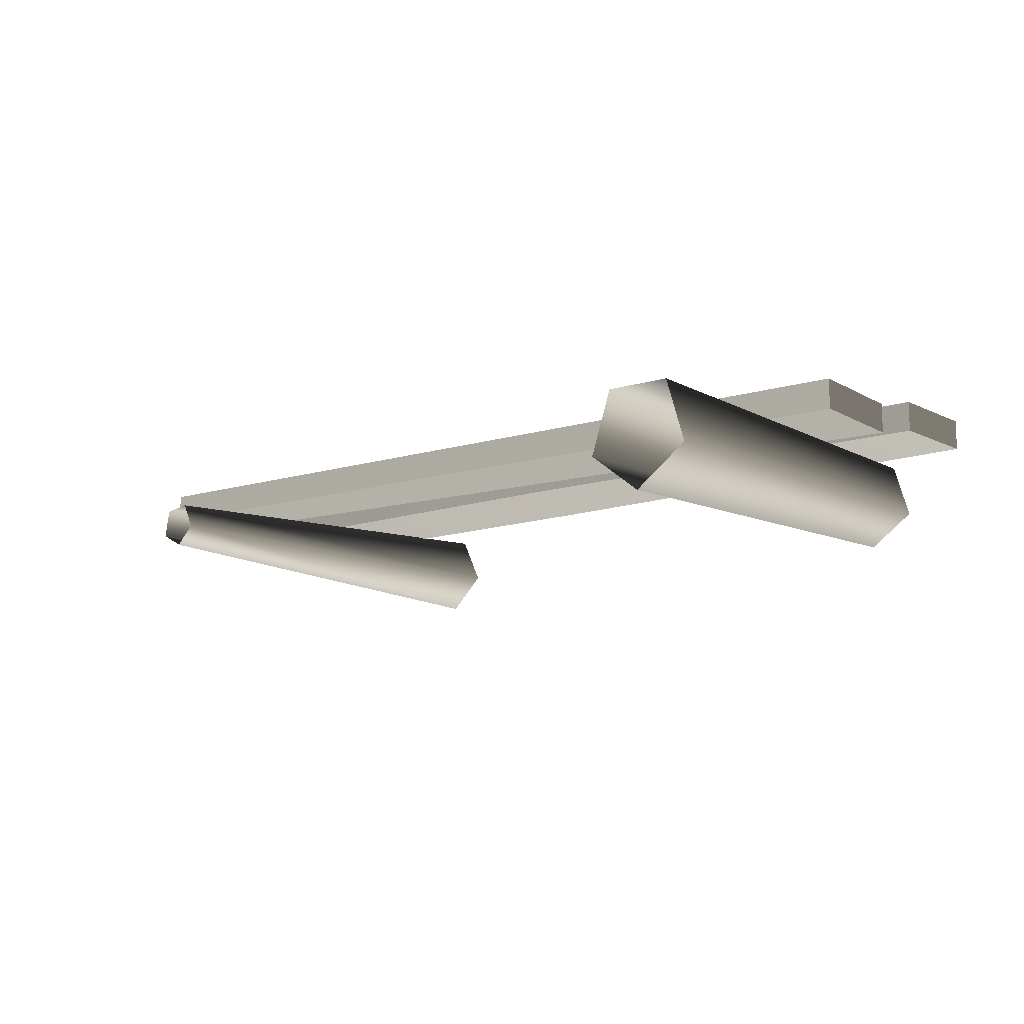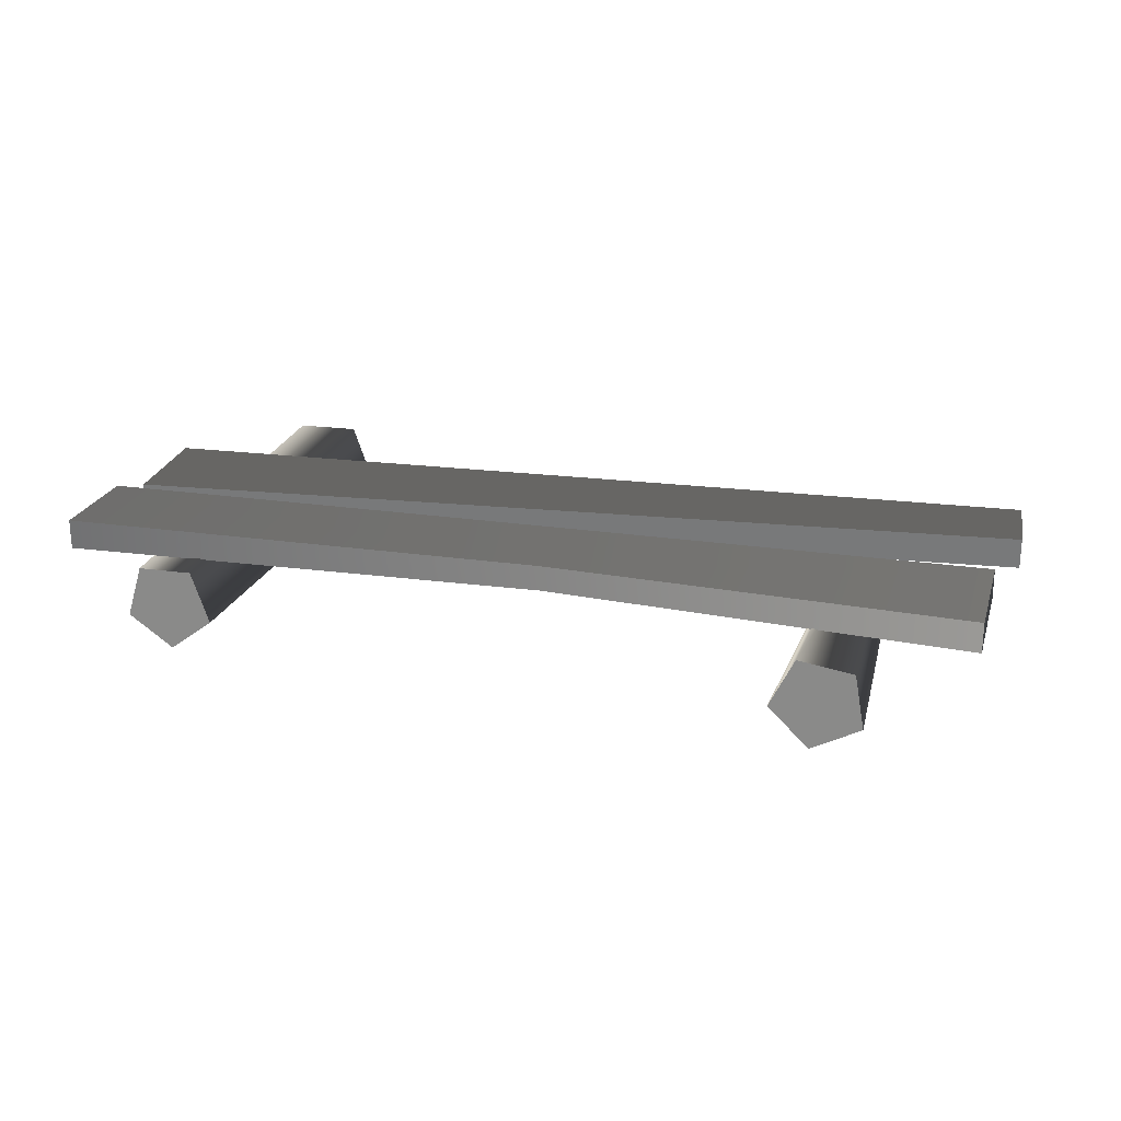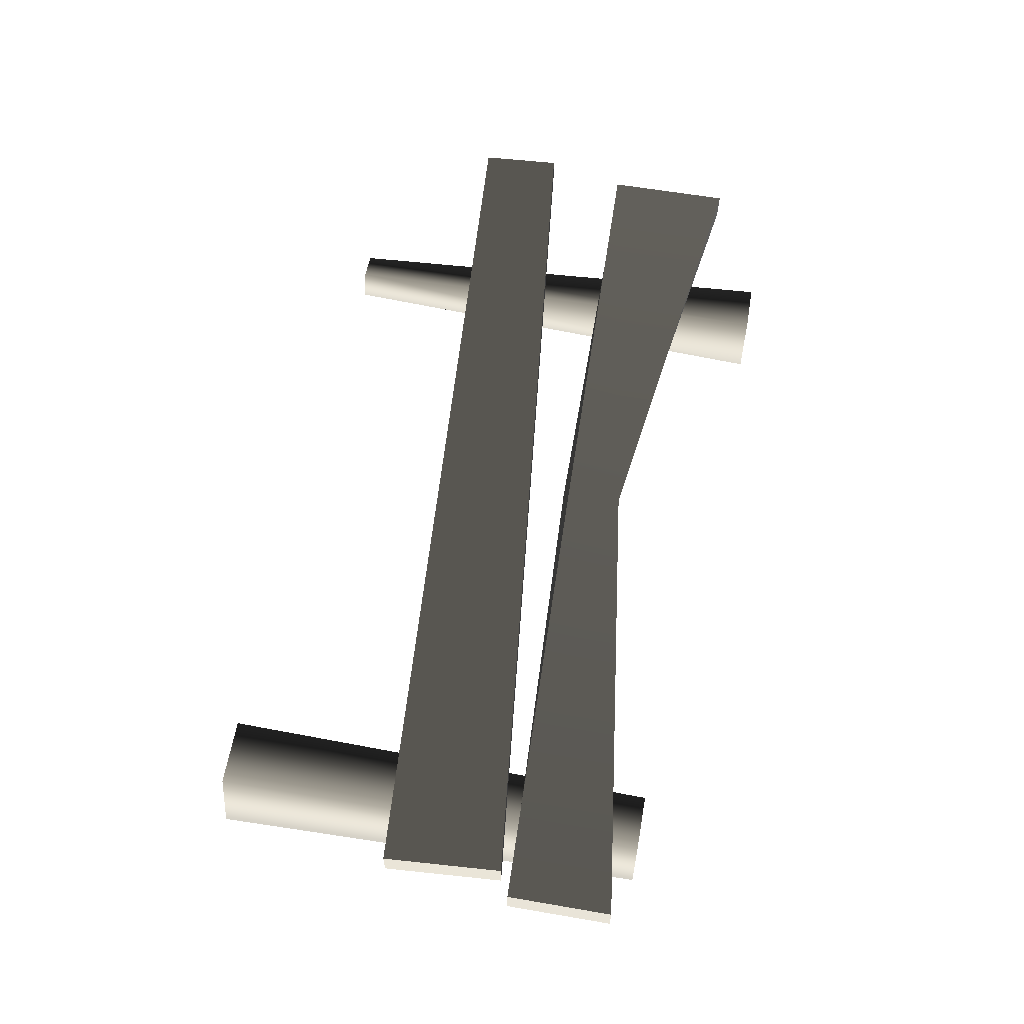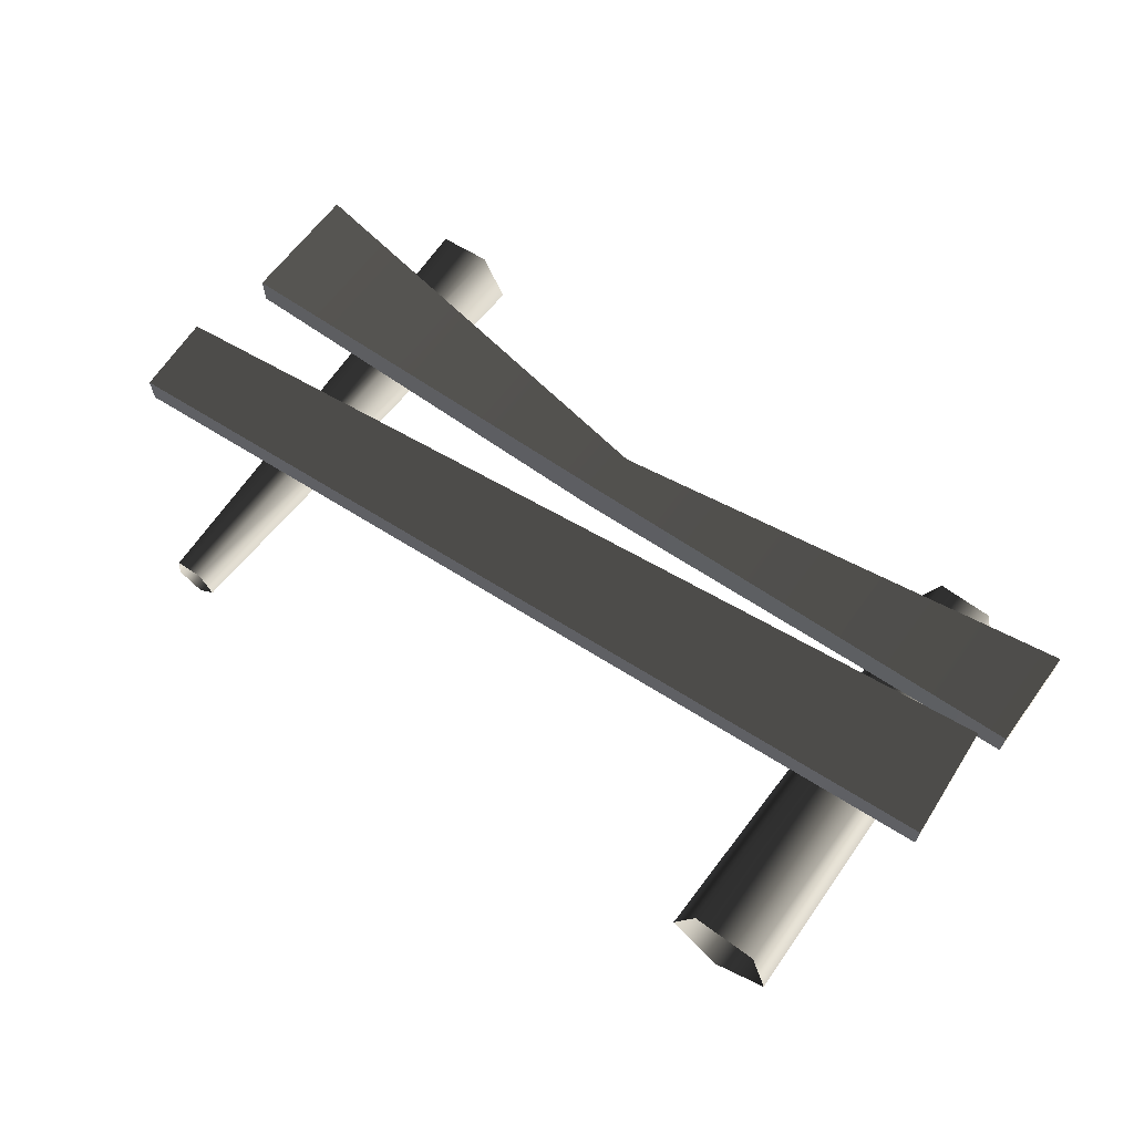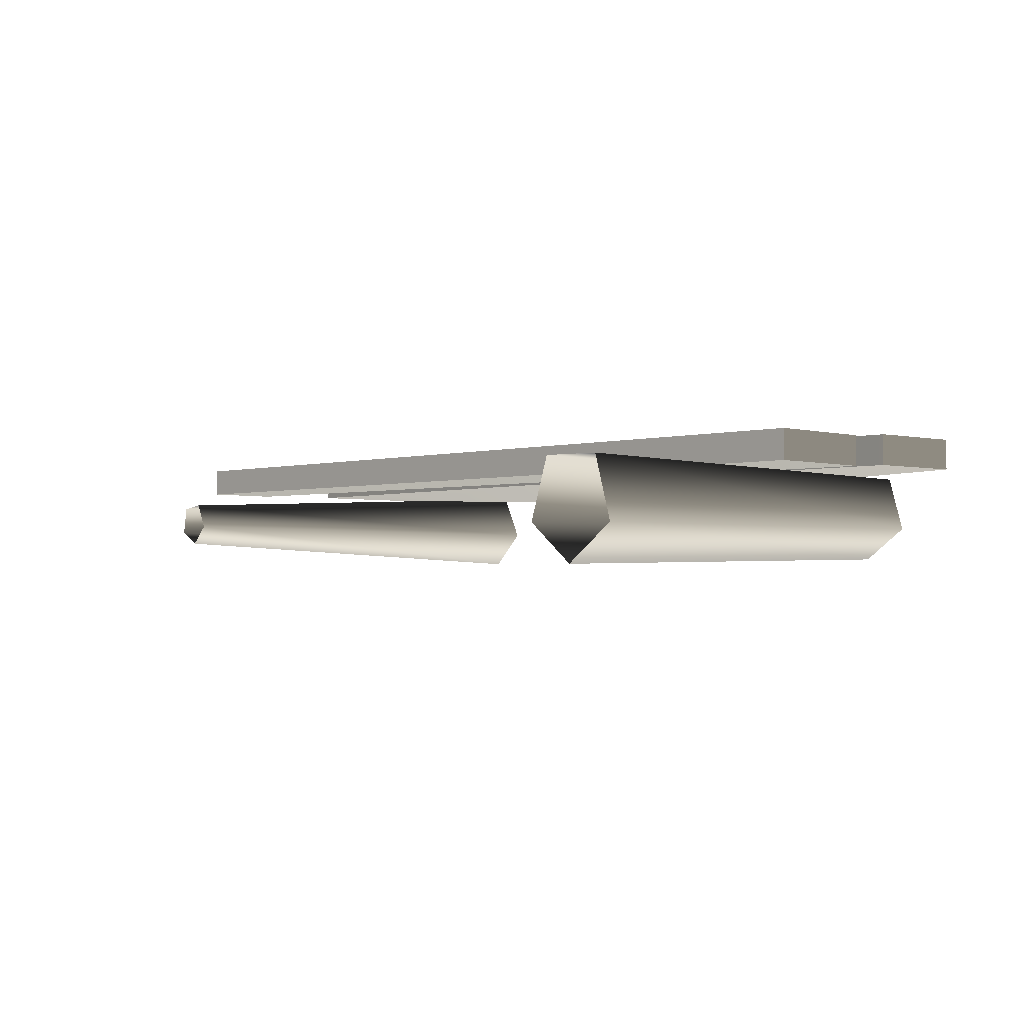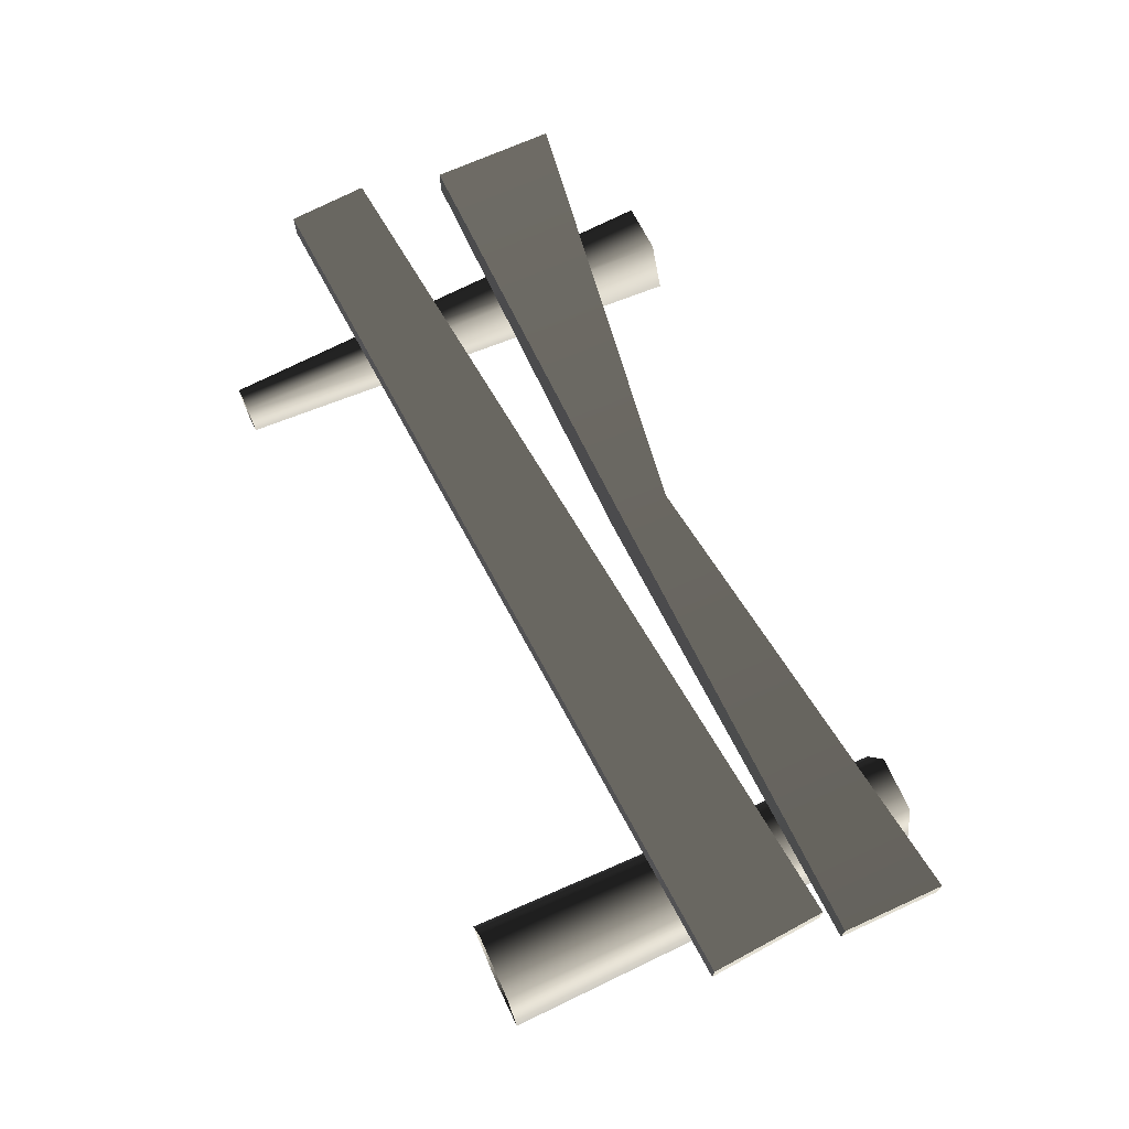
<metadata>
{"format":"obj","ext":"obj","renderer":"f3d","projection":"perspective","resolution":1024,"background":"white","views":[{"elev":-11.7,"azim":40.6,"up":"+Z"},{"elev":22.9,"azim":-164.2,"up":"+Z"},{"elev":60.3,"azim":100.0,"up":"+Z"},{"elev":64.6,"azim":36.3,"up":"+Z"},{"elev":-2.3,"azim":49.2,"up":"+Z"},{"elev":69.5,"azim":65.5,"up":"+Z"}]}
</metadata>
<code>
v -1.072 -0.3255 -0.1224
v -1.064 1.339 -0.1969
v -1.235 1.339 -0.1055
v -1.16 -0.3255 -0.07505
v -1.201 1.339 0.08546
v -1.143 -0.3255 0.02375
v -1.009 1.339 0.1121
v -1.043 -0.3255 0.03751
v -0.9245 1.339 -0.06246
v -0.9995 -0.3255 -0.05279
v -1.064 1.339 -0.1969
v -1.072 -0.3255 -0.1224
v -1.235 1.339 -0.1055
v -1.064 1.339 -0.1969
v -0.9245 1.339 -0.06246
v -1.201 1.339 0.08546
v -1.009 1.339 0.1121
v -1.625 0.1158 0.2258
v -1.644 0.4043 0.2258
v 1.557 0.7422 0.2258
v 1.584 0.3275 0.2258
v -1.644 0.4043 0.2258
v -1.644 0.4043 0.1193
v 1.557 0.7422 0.1193
v 1.557 0.7422 0.2258
v -1.644 0.4043 0.1193
v -1.625 0.1158 0.1193
v 1.584 0.3275 0.1193
v 1.557 0.7422 0.1193
v -1.625 0.1158 0.1193
v -1.625 0.1158 0.2258
v 1.584 0.3275 0.2258
v 1.584 0.3275 0.1193
v 1.584 0.3275 0.2258
v 1.557 0.7422 0.2258
v 1.557 0.7422 0.1193
v 1.584 0.3275 0.1193
v -1.625 0.1158 0.1193
v -1.644 0.4043 0.1193
v -1.644 0.4043 0.2258
v -1.625 0.1158 0.2258
v -1.572 0.6972 0.2258
v -1.572 1.145 0.2258
v -0.03843 0.929 0.1553
v -0.03843 0.7329 0.2248
v 1.644 0.7804 0.2258
v 1.644 1.145 0.2258
v -1.572 1.145 0.2258
v -1.572 1.145 0.1193
v -0.03843 0.9047 0.05156
v -0.03843 0.929 0.1553
v 1.644 1.145 0.1193
v 1.644 1.145 0.2258
v -1.572 1.145 0.1193
v -1.572 0.6972 0.1193
v -0.03843 0.7087 0.1211
v -0.03843 0.9047 0.05156
v 1.644 1.145 0.1193
v 1.644 0.7804 0.1193
v -1.572 0.6972 0.1193
v -1.572 0.6972 0.2258
v -0.03843 0.7329 0.2248
v -0.03843 0.7087 0.1211
v 1.644 0.7804 0.1193
v 1.644 0.7804 0.2258
v 1.644 0.7804 0.2258
v 1.644 1.145 0.2258
v 1.644 1.145 0.1193
v 1.644 0.7804 0.1193
v -1.572 0.6972 0.1193
v -1.572 1.145 0.1193
v -1.572 1.145 0.2258
v -1.572 0.6972 0.2258
v 1.138 -0.3255 0.1293
v 1.155 1.203 0.1019
v 1.349 1.203 0.09809
v 1.367 -0.3255 0.1248
v 1.405 1.203 -0.08752
v 1.434 -0.3255 -0.09467
v 1.246 1.203 -0.1984
v 1.245 -0.3255 -0.2258
v 1.091 1.203 -0.08137
v 1.063 -0.3255 -0.0874
v 1.155 1.203 0.1019
v 1.138 -0.3255 0.1293
v 1.091 1.203 -0.08137
v 1.246 1.203 -0.1984
v 1.405 1.203 -0.08752
v 1.349 1.203 0.09809
v 1.155 1.203 0.1019
g Farm_fence2_(4)_2426_328
f 1 3 2
f 1 4 3
f 4 5 3
f 4 6 5
f 6 7 5
f 6 8 7
f 8 9 7
f 8 10 9
f 10 11 9
f 10 12 11
f 13 15 14
f 15 13 16
f 15 16 17
f 18 20 19
f 18 21 20
f 22 24 23
f 22 25 24
f 26 28 27
f 26 29 28
f 30 32 31
f 30 33 32
f 34 36 35
f 34 37 36
f 38 40 39
f 38 41 40
f 42 44 43
f 42 45 44
f 44 45 46
f 44 46 47
f 48 50 49
f 48 51 50
f 51 52 50
f 51 53 52
f 54 56 55
f 54 57 56
f 56 57 58
f 56 58 59
f 60 62 61
f 60 63 62
f 62 63 64
f 62 64 65
f 66 68 67
f 66 69 68
f 70 72 71
f 70 73 72
f 74 76 75
f 74 77 76
f 77 78 76
f 77 79 78
f 79 80 78
f 79 81 80
f 81 82 80
f 81 83 82
f 83 84 82
f 83 85 84
f 86 88 87
f 88 86 89
f 89 86 90

</code>
